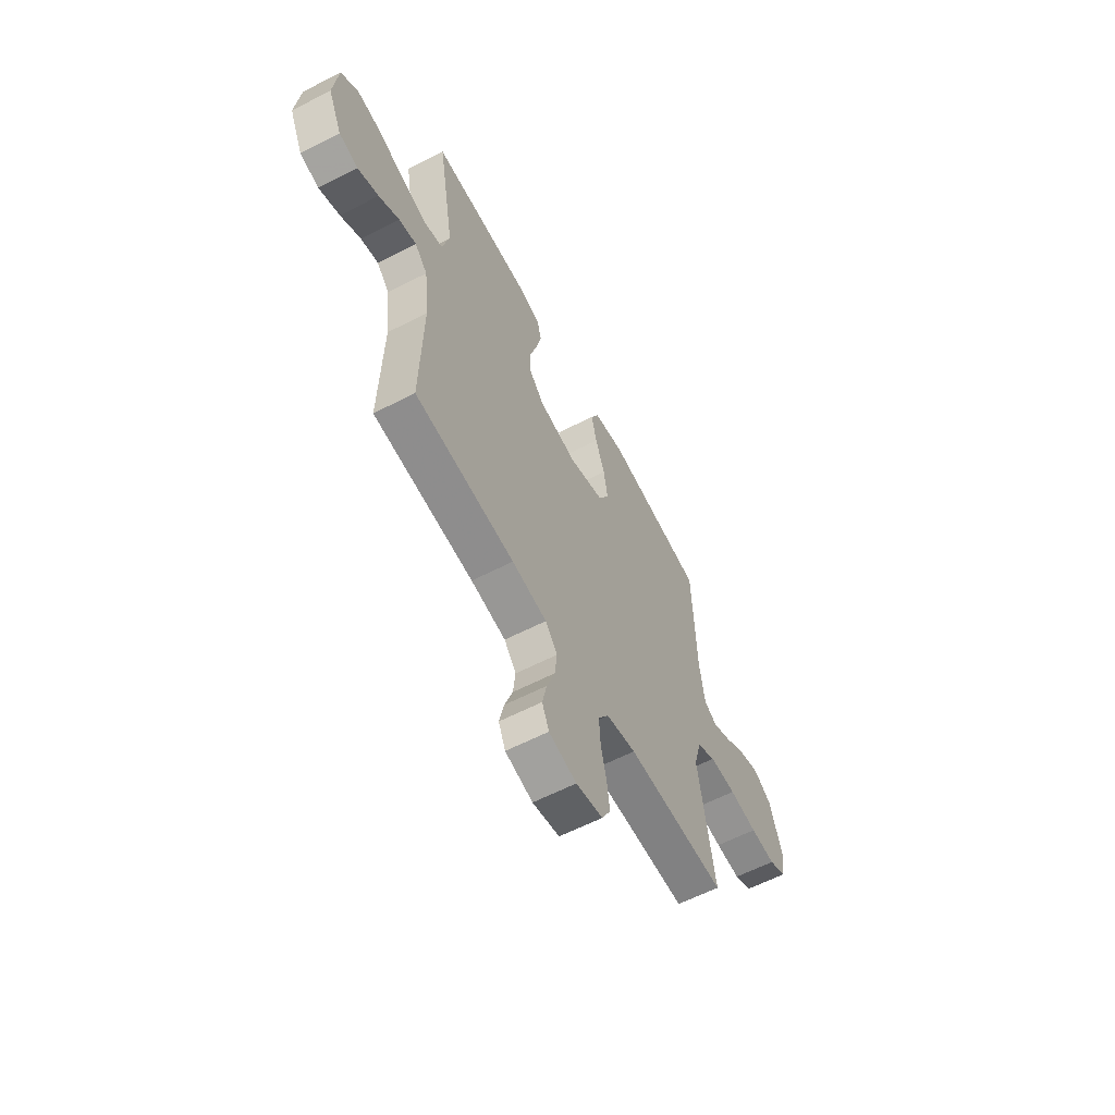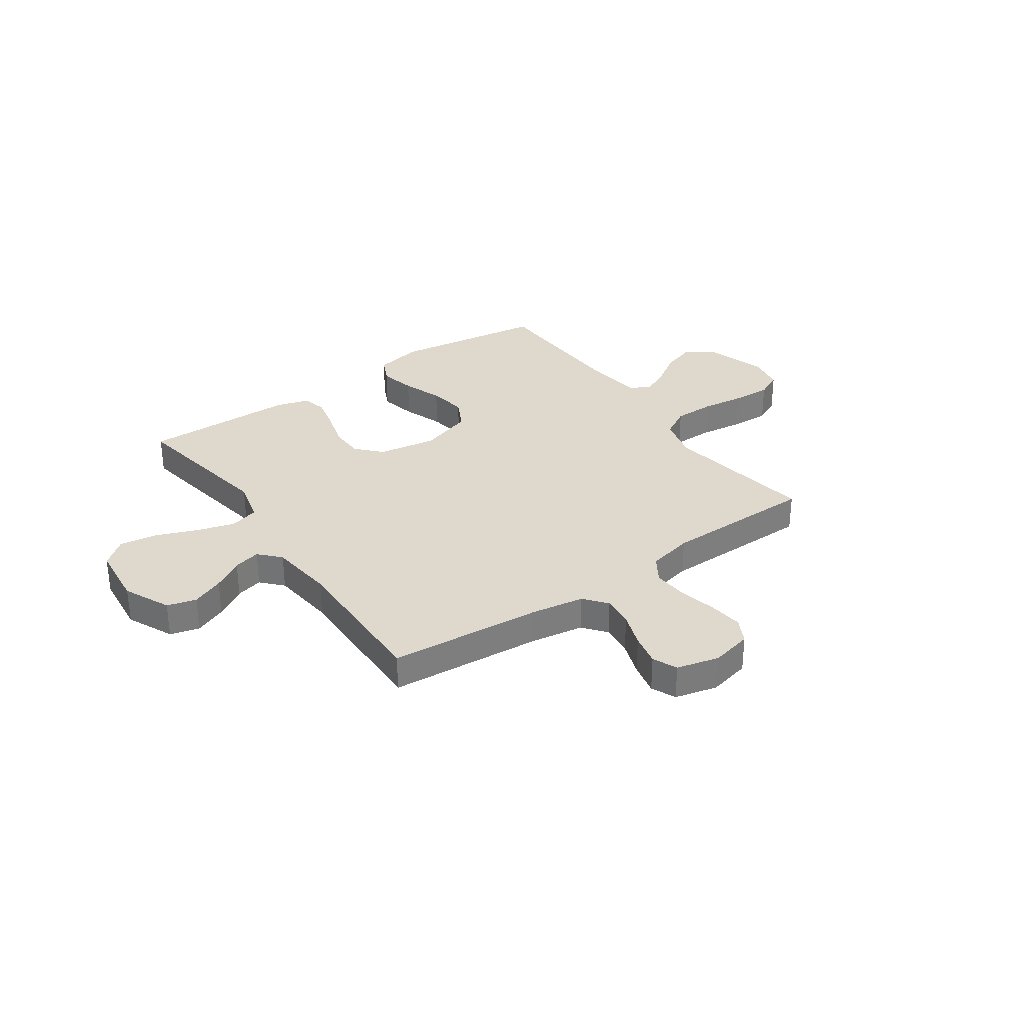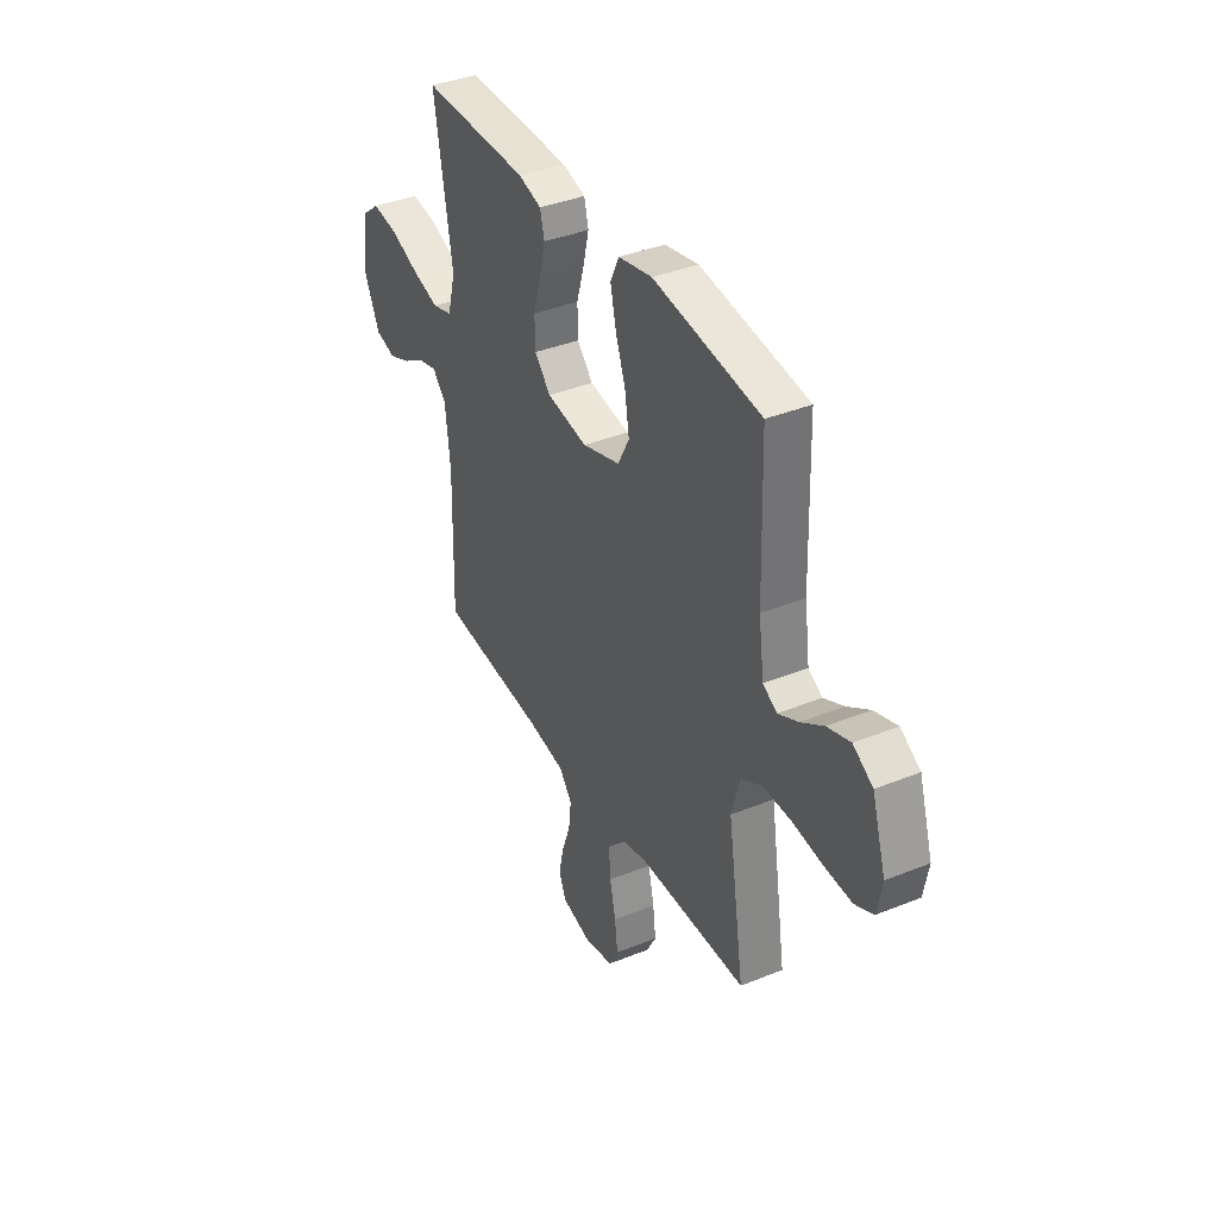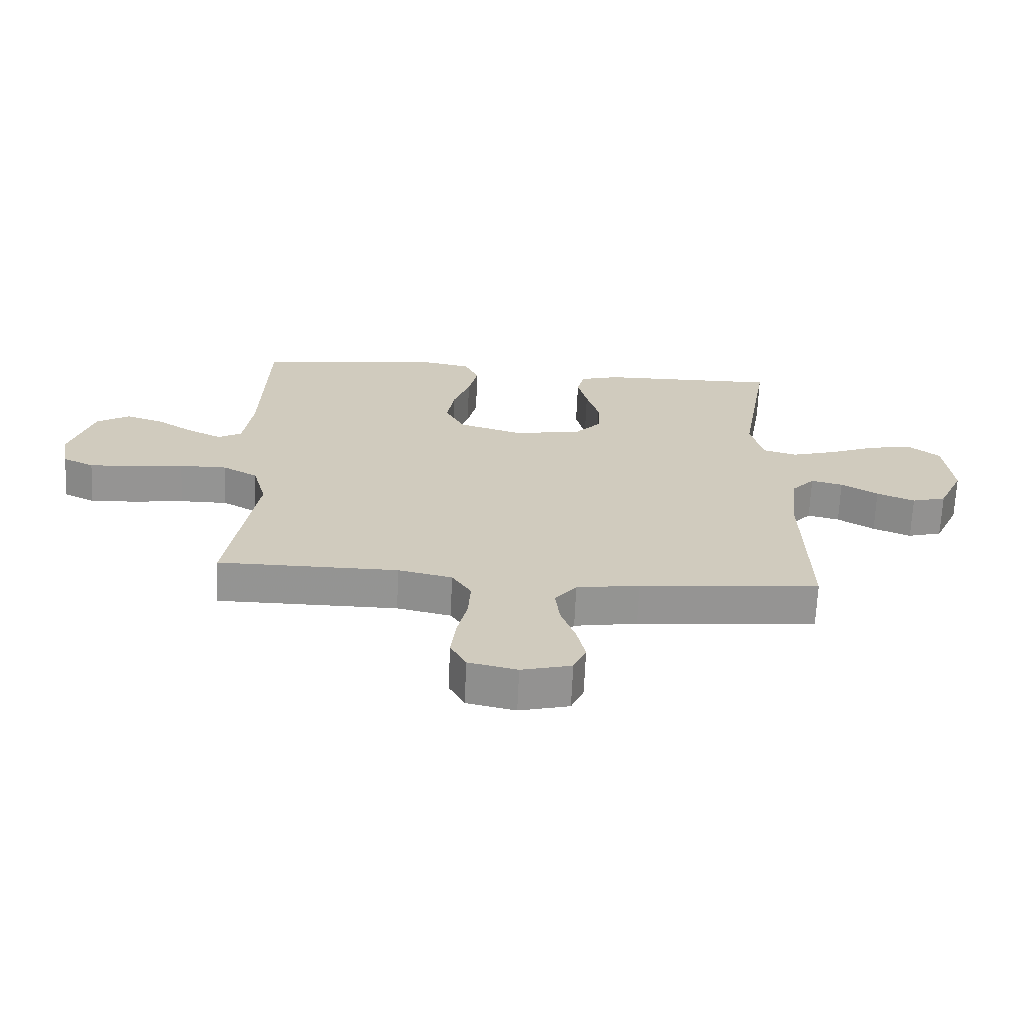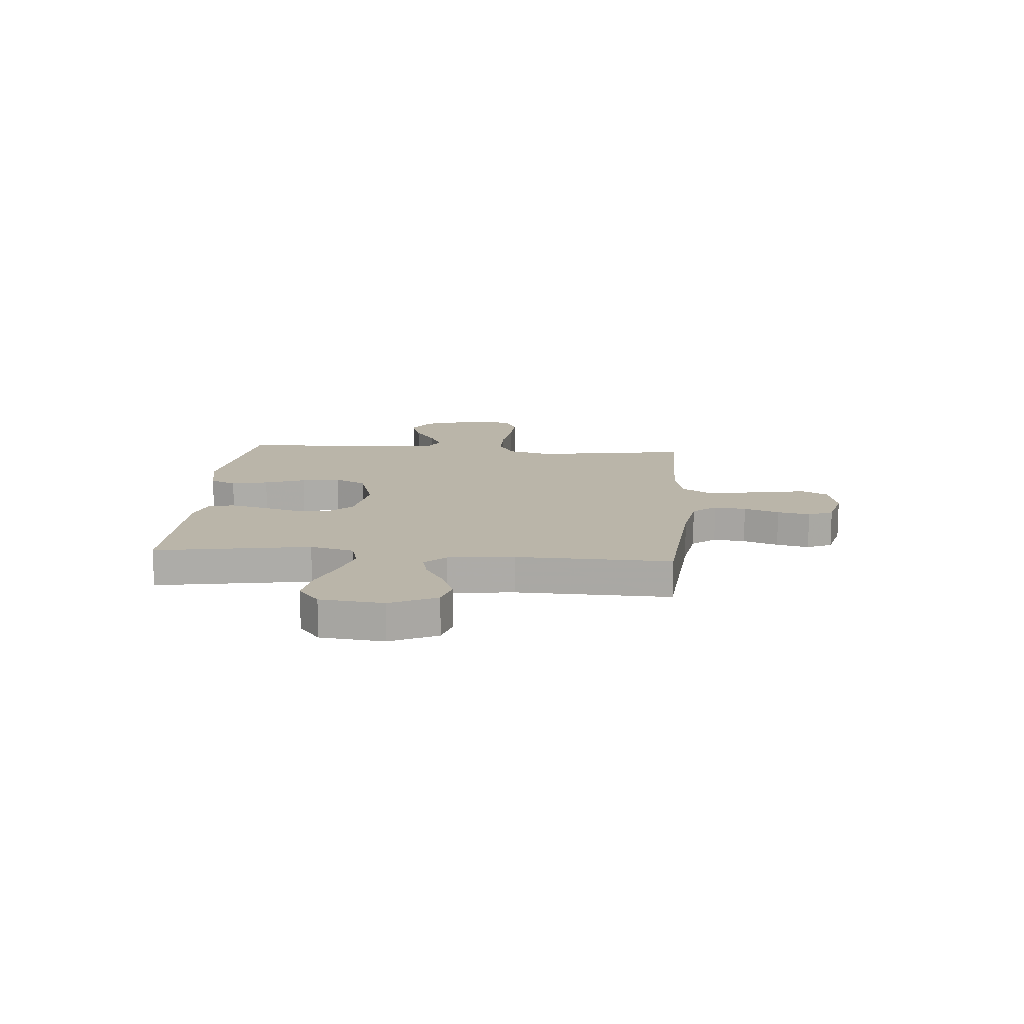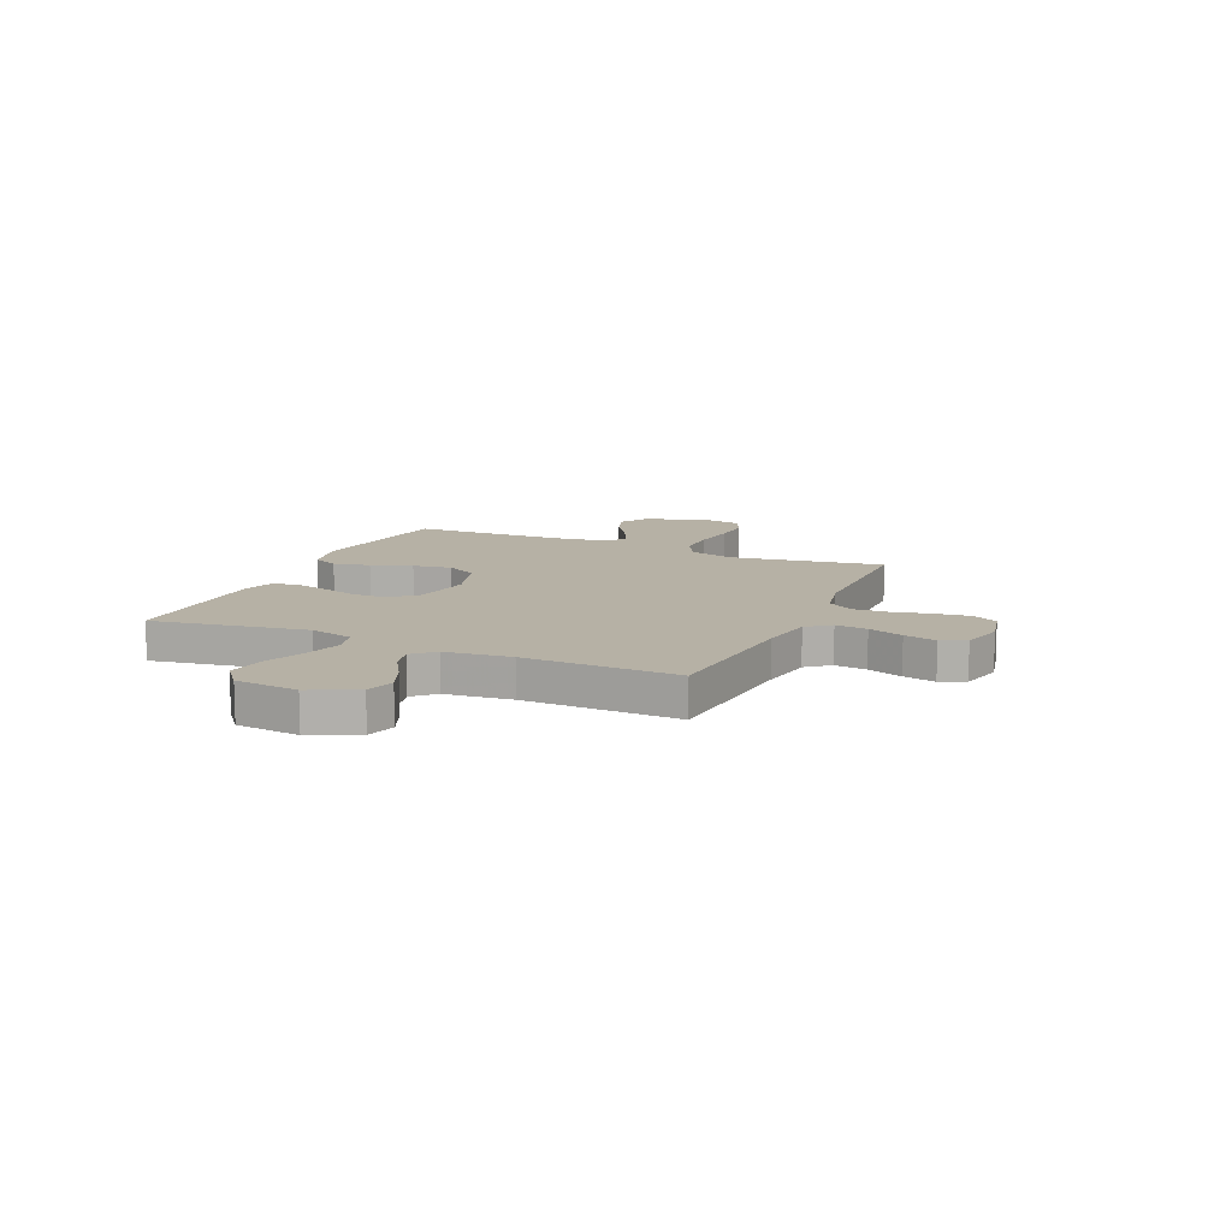
<metadata>
{"format":"obj","ext":"obj","renderer":"f3d","projection":"perspective","resolution":1024,"background":"white","views":[{"elev":-60.7,"azim":117.7,"up":"+Z"},{"elev":32.2,"azim":145.0,"up":"+Y"},{"elev":38.0,"azim":-117.2,"up":"+Z"},{"elev":-67.0,"azim":-2.5,"up":"+Z"},{"elev":13.7,"azim":94.7,"up":"+Y"},{"elev":12.0,"azim":113.8,"up":"+Y"}]}
</metadata>
<code>
v -0.5 0.07 0.5
v -0.2 0.07 0.543
v -0.106 0.07 0.524
v -0.082 0.07 0.473
v -0.098 0.07 0.402
v -0.126 0.07 0.323
v -0.138 0.07 0.248
v -0.106 0.07 0.187
v 0 0.07 0.154
v 0.114 0.07 0.173
v 0.159 0.07 0.222
v 0.16 0.07 0.288
v 0.139 0.07 0.361
v 0.123 0.07 0.428
v 0.135 0.07 0.477
v 0.2 0.07 0.496
v 0.5 0.07 0.5
v 0.45 0.07 0.2
v 0.472 0.07 0.115
v 0.528 0.07 0.099
v 0.603 0.07 0.121
v 0.684 0.07 0.153
v 0.757 0.07 0.164
v 0.808 0.07 0.123
v 0.821 0.07 0
v 0.779 0.07 -0.091
v 0.722 0.07 -0.107
v 0.659 0.07 -0.081
v 0.598 0.07 -0.044
v 0.545 0.07 -0.031
v 0.507 0.07 -0.072
v 0.493 0.07 -0.2
v 0.5 0.07 -0.5
v 0.2 0.07 -0.525
v 0.095 0.07 -0.542
v 0.059 0.07 -0.587
v 0.066 0.07 -0.649
v 0.09 0.07 -0.717
v 0.104 0.07 -0.78
v 0.083 0.07 -0.828
v 0 0.07 -0.849
v -0.081 0.07 -0.831
v -0.107 0.07 -0.782
v -0.099 0.07 -0.714
v -0.082 0.07 -0.64
v -0.078 0.07 -0.572
v -0.11 0.07 -0.522
v -0.2 0.07 -0.502
v -0.5 0.07 -0.5
v -0.453 0.07 -0.2
v -0.476 0.07 -0.115
v -0.534 0.07 -0.082
v -0.614 0.07 -0.082
v -0.699 0.07 -0.093
v -0.775 0.07 -0.097
v -0.827 0.07 -0.072
v -0.84 0.07 0
v -0.801 0.07 0.124
v -0.746 0.07 0.158
v -0.682 0.07 0.137
v -0.619 0.07 0.096
v -0.563 0.07 0.069
v -0.524 0.07 0.092
v -0.509 0.07 0.2
v -0.5 0 0.5
v -0.2 0 0.543
v -0.106 0 0.524
v -0.082 0 0.473
v -0.098 0 0.402
v -0.126 0 0.323
v -0.138 0 0.248
v -0.106 0 0.187
v 0 0 0.154
v 0.114 0 0.173
v 0.159 0 0.222
v 0.16 0 0.288
v 0.139 0 0.361
v 0.123 0 0.428
v 0.135 0 0.477
v 0.2 0 0.496
v 0.5 0 0.5
v 0.45 0 0.2
v 0.472 0 0.115
v 0.528 0 0.099
v 0.603 0 0.121
v 0.684 0 0.153
v 0.757 0 0.164
v 0.808 0 0.123
v 0.821 0 0
v 0.779 0 -0.091
v 0.722 0 -0.107
v 0.659 0 -0.081
v 0.598 0 -0.044
v 0.545 0 -0.031
v 0.507 0 -0.072
v 0.493 0 -0.2
v 0.5 0 -0.5
v 0.2 0 -0.525
v 0.095 0 -0.542
v 0.059 0 -0.587
v 0.066 0 -0.649
v 0.09 0 -0.717
v 0.104 0 -0.78
v 0.083 0 -0.828
v 0 0 -0.849
v -0.081 0 -0.831
v -0.107 0 -0.782
v -0.099 0 -0.714
v -0.082 0 -0.64
v -0.078 0 -0.572
v -0.11 0 -0.522
v -0.2 0 -0.502
v -0.5 0 -0.5
v -0.453 0 -0.2
v -0.476 0 -0.115
v -0.534 0 -0.082
v -0.614 0 -0.082
v -0.699 0 -0.093
v -0.775 0 -0.097
v -0.827 0 -0.072
v -0.84 0 0
v -0.801 0 0.124
v -0.746 0 0.158
v -0.682 0 0.137
v -0.619 0 0.096
v -0.563 0 0.069
v -0.524 0 0.092
v -0.509 0 0.2
f 58 59 60 61
f 58 61 62
f 57 58 62
f 56 57 62
f 53 54 55 56
f 52 53 56 62
f 51 52 62 63
f 48 49 50
f 47 48 50 51
f 42 43 44 45
f 42 45 46
f 41 42 46
f 40 41 46
f 37 38 39 40
f 36 37 40 46
f 35 36 46 47
f 32 33 34
f 31 32 34 35
f 26 27 28 29
f 24 25 26 29
f 24 29 30
f 21 22 23 24
f 20 21 24 30
f 19 20 30 31
f 15 16 17 18
f 12 13 14 15
f 12 15 18 19
f 3 4 5 6
f 3 6 7
f 64 1 2 3
f 64 3 7
f 63 64 7 8
f 51 63 8 9
f 47 51 9 10
f 35 47 10 11
f 31 35 11
f 11 12 19 31
f 125 124 123 122
f 126 125 122
f 126 122 121
f 126 121 120
f 120 119 118 117
f 126 120 117 116
f 127 126 116 115
f 114 113 112
f 115 114 112 111
f 109 108 107 106
f 110 109 106
f 110 106 105
f 110 105 104
f 104 103 102 101
f 110 104 101 100
f 111 110 100 99
f 98 97 96
f 99 98 96 95
f 93 92 91 90
f 93 90 89 88
f 94 93 88
f 88 87 86 85
f 94 88 85 84
f 95 94 84 83
f 82 81 80 79
f 79 78 77 76
f 83 82 79 76
f 70 69 68 67
f 71 70 67
f 67 66 65 128
f 71 67 128
f 72 71 128 127
f 73 72 127 115
f 74 73 115 111
f 75 74 111 99
f 75 99 95
f 95 83 76 75
f 1 65 66 2
f 2 66 67 3
f 3 67 68 4
f 4 68 69 5
f 5 69 70 6
f 6 70 71 7
f 7 71 72 8
f 8 72 73 9
f 9 73 74 10
f 10 74 75 11
f 11 75 76 12
f 12 76 77 13
f 13 77 78 14
f 14 78 79 15
f 15 79 80 16
f 16 80 81 17
f 17 81 82 18
f 18 82 83 19
f 19 83 84 20
f 20 84 85 21
f 21 85 86 22
f 22 86 87 23
f 23 87 88 24
f 24 88 89 25
f 25 89 90 26
f 26 90 91 27
f 27 91 92 28
f 28 92 93 29
f 29 93 94 30
f 30 94 95 31
f 31 95 96 32
f 32 96 97 33
f 33 97 98 34
f 34 98 99 35
f 35 99 100 36
f 36 100 101 37
f 37 101 102 38
f 38 102 103 39
f 39 103 104 40
f 40 104 105 41
f 41 105 106 42
f 42 106 107 43
f 43 107 108 44
f 44 108 109 45
f 45 109 110 46
f 46 110 111 47
f 47 111 112 48
f 48 112 113 49
f 49 113 114 50
f 50 114 115 51
f 51 115 116 52
f 52 116 117 53
f 53 117 118 54
f 54 118 119 55
f 55 119 120 56
f 56 120 121 57
f 57 121 122 58
f 58 122 123 59
f 59 123 124 60
f 60 124 125 61
f 61 125 126 62
f 62 126 127 63
f 63 127 128 64
f 64 128 65 1

</code>
